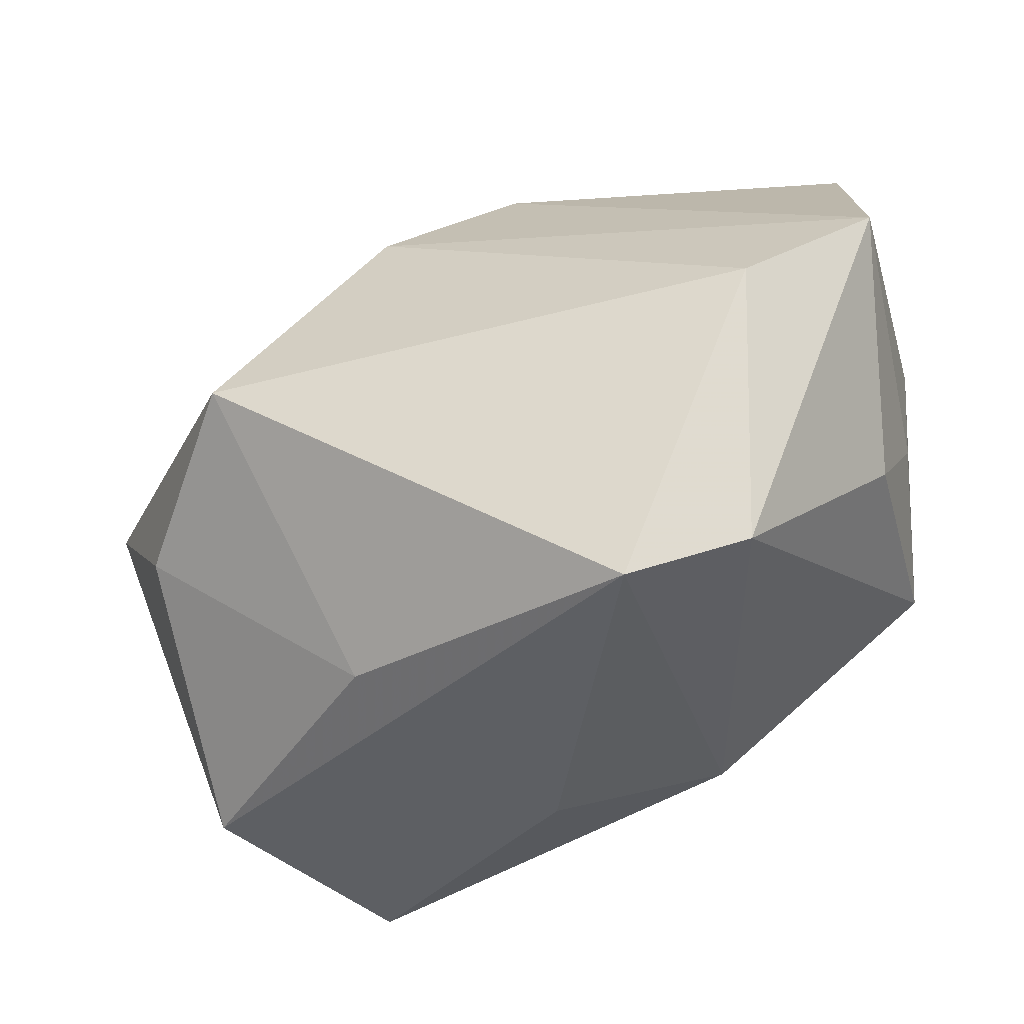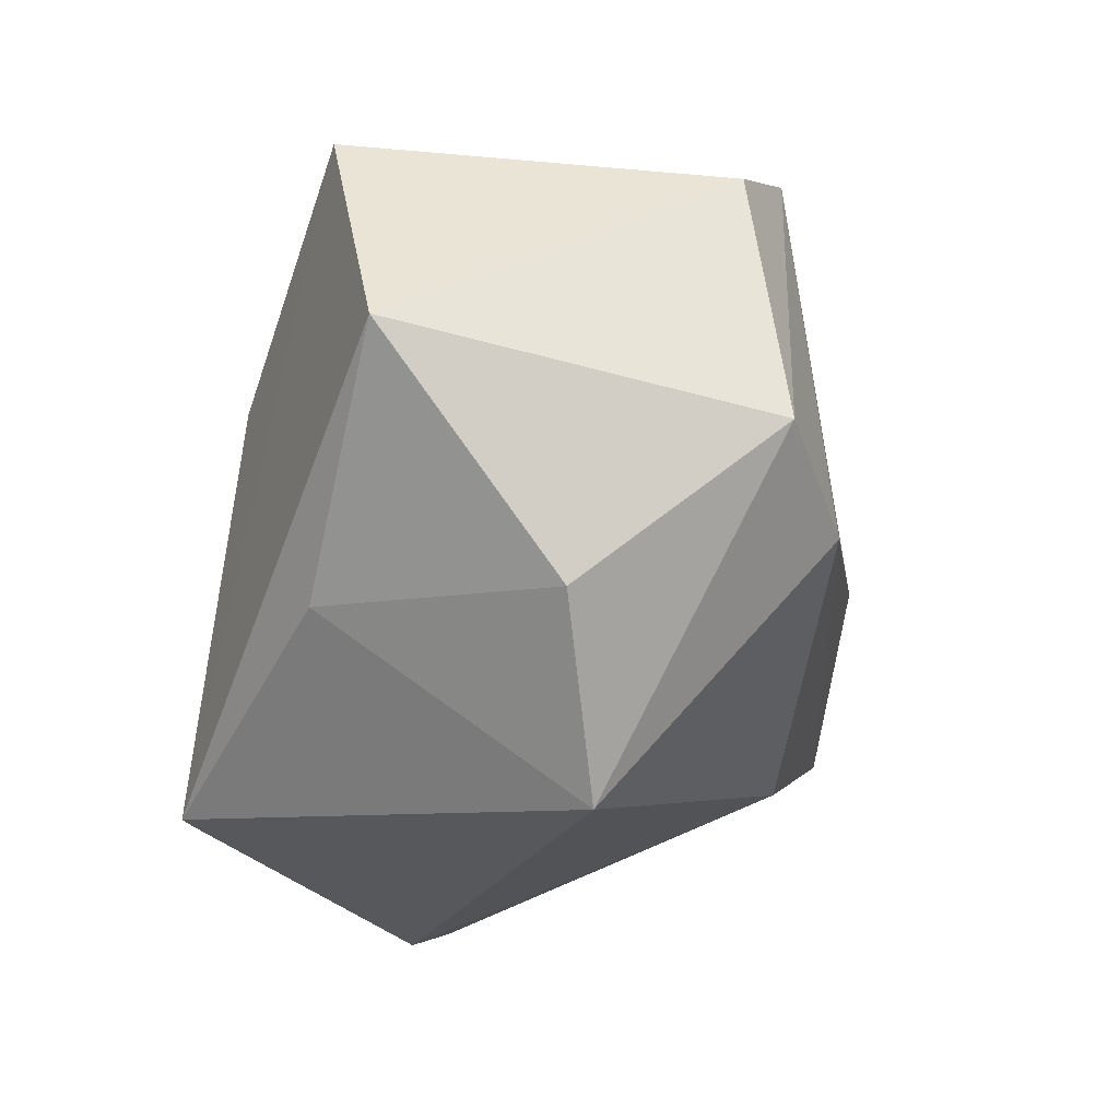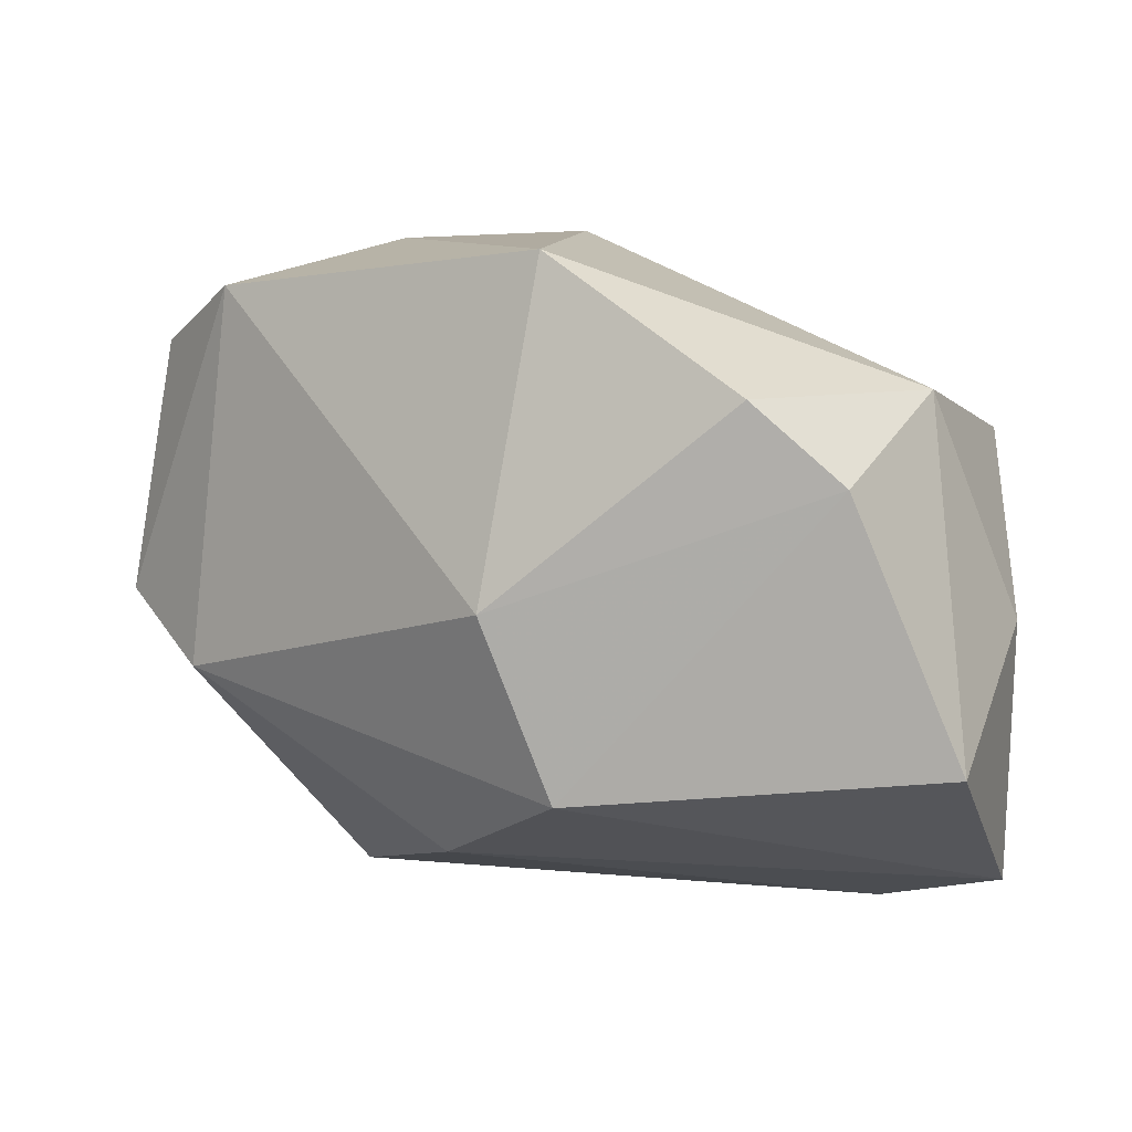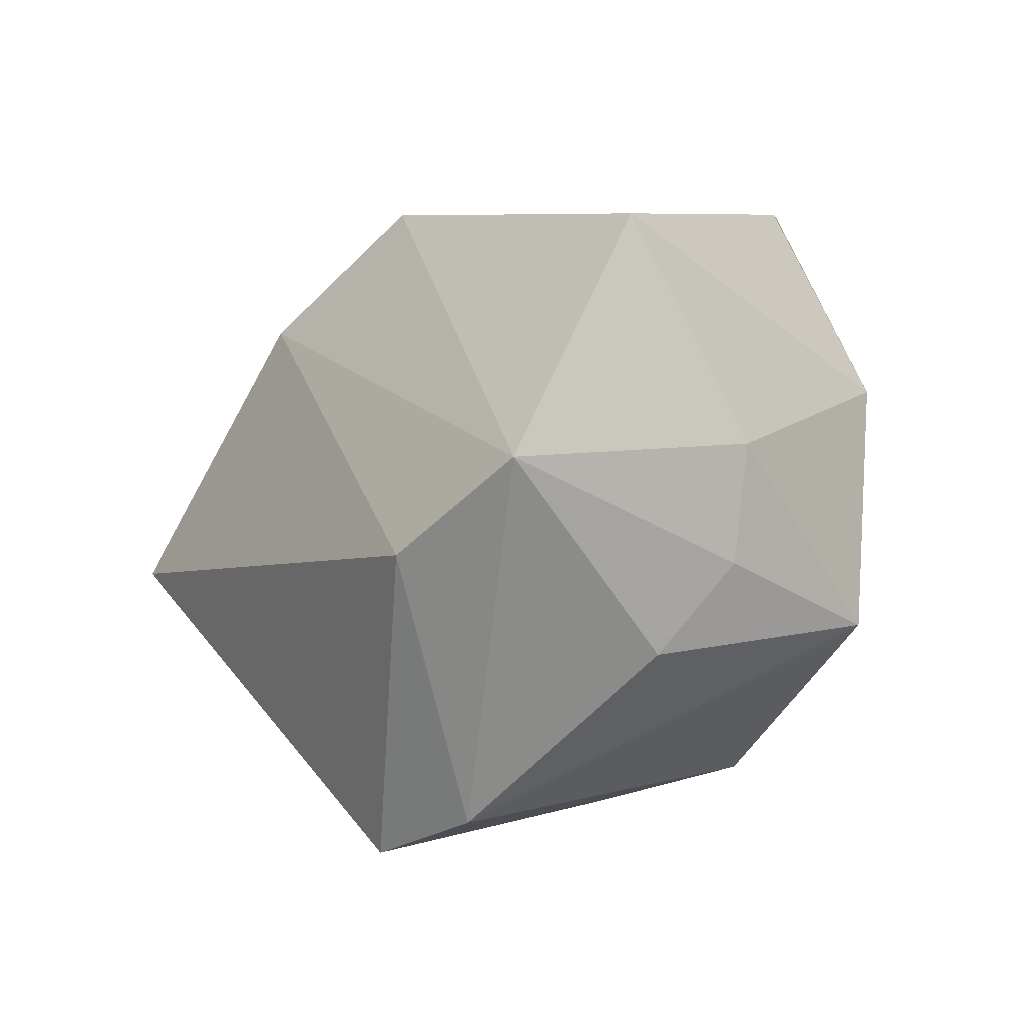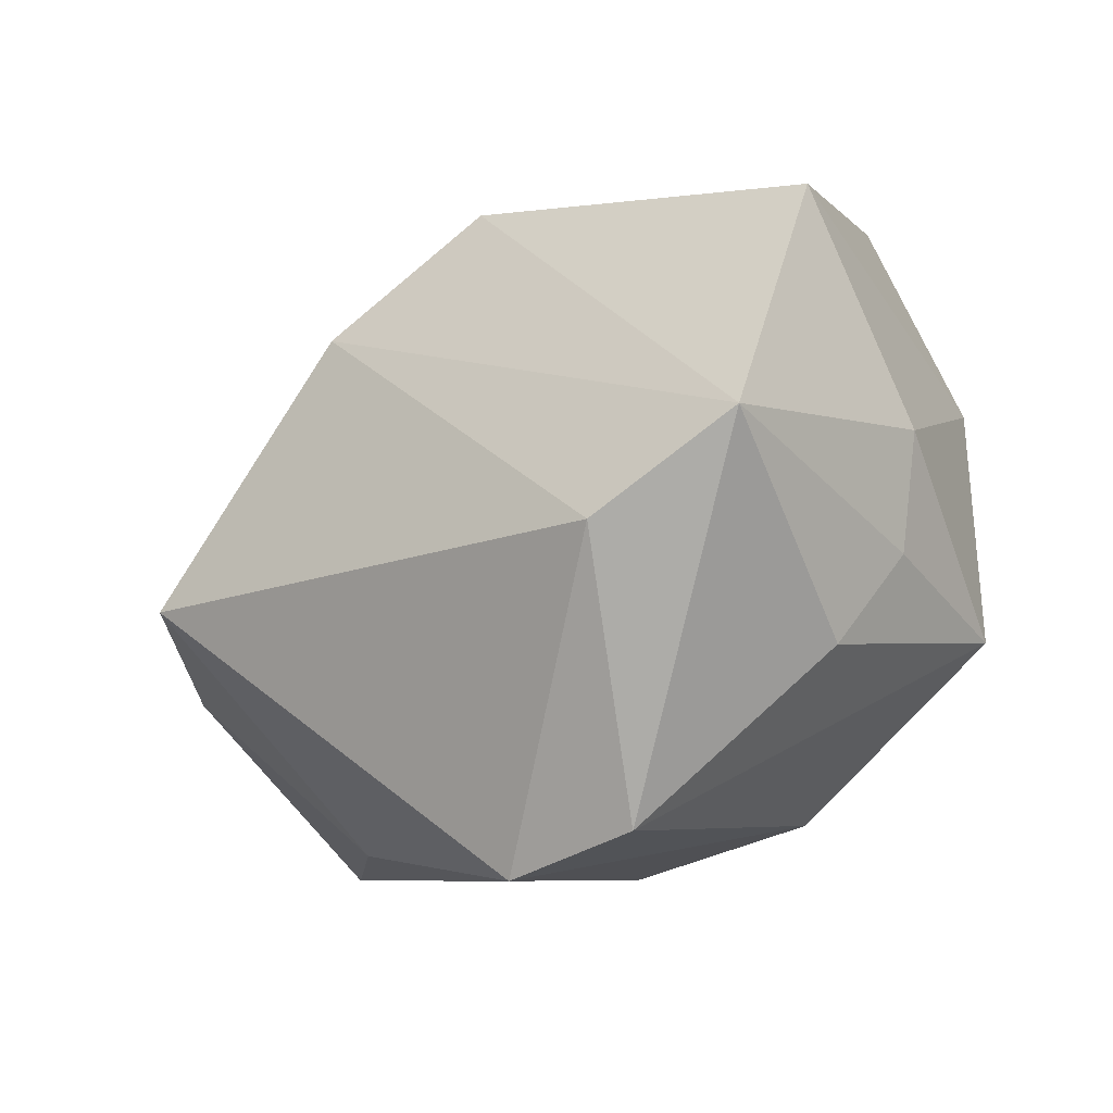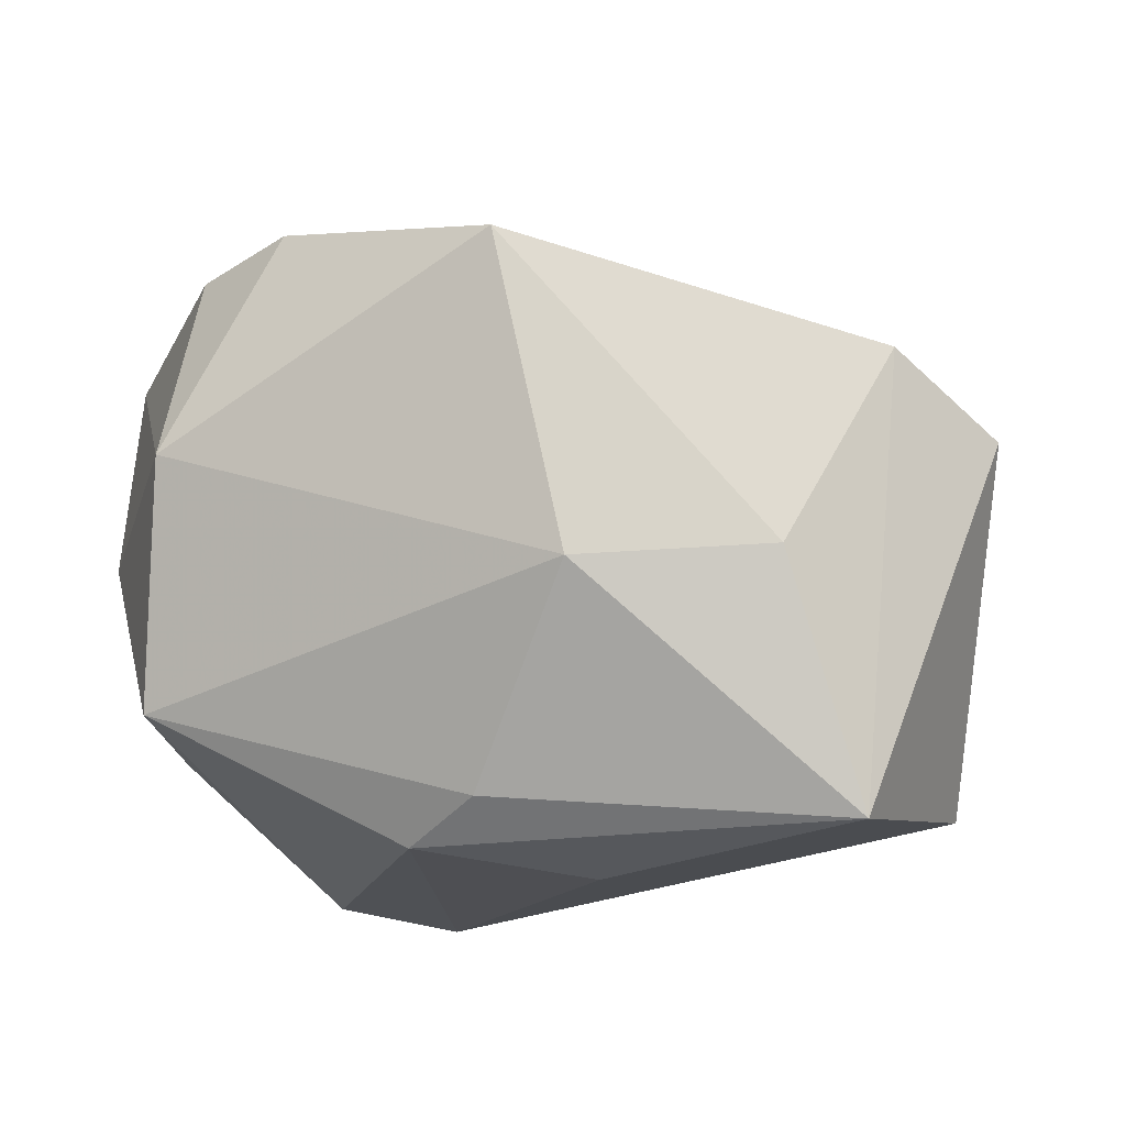
<metadata>
{"format":"obj","ext":"obj","renderer":"f3d","projection":"perspective","resolution":1024,"background":"white","views":[{"elev":-40.1,"azim":14.2,"up":"+Z"},{"elev":-22.2,"azim":-114.4,"up":"+Y"},{"elev":9.1,"azim":10.4,"up":"+Y"},{"elev":1.4,"azim":57.0,"up":"+Z"},{"elev":-7.5,"azim":40.5,"up":"+Z"},{"elev":78.2,"azim":170.2,"up":"+Y"}]}
</metadata>
<code>
v -0.001659 0.03511 -0.004668
v -0.03733 0.005445 -0.03289
v 0.04152 0.01449 -0.009298
v -0.0003529 0.01133 -0.03279
v -0.02526 0.03004 -0.03289
v -0.01094 -0.02593 0.02229
v -0.04982 -0.003333 0.003829
v 0.03082 -0.035 -0.001232
v 0.02001 0.02114 0.03531
v 0.01044 0.02322 -0.02379
v 0.04035 -0.01403 0.03198
v -0.01566 -0.01511 -0.03033
v 0.002162 -0.01759 0.03499
v 0.0436 -0.003691 -0.002306
v -0.02641 -0.035 -0.005519
v -0.004732 0.0008496 0.03647
v 0.04452 -0.00281 0.009561
v -0.03657 0.02976 0.01116
v -0.04589 0.02335 0.001545
v 0.04107 -0.01119 -0.01123
v -0.0002644 0.03423 0.02833
v 0.0279 -0.02506 -0.02838
v -0.04004 -0.009717 0.01392
v 0.0438 -0.02995 0.008254
v -0.03831 -0.01838 -0.01367
v 0.03591 0.02059 0.01522
v 0.01564 -0.02814 -0.03289
v 0.01753 0.01719 -0.0271
v -0.02188 0.0342 -0.00679
v 0.02929 0.01304 0.03442
f 27 8 15
f 22 8 27
f 29 21 1
f 18 21 29
f 22 3 20
f 15 8 6
f 26 3 1
f 1 21 26
f 16 21 18
f 12 27 15
f 2 27 12
f 15 7 25
f 25 7 2
f 25 12 15
f 2 12 25
f 19 7 18
f 2 7 19
f 28 3 22
f 22 27 28
f 17 26 11
f 3 26 17
f 9 26 21
f 21 16 9
f 13 16 23
f 23 6 13
f 18 7 23
f 23 16 18
f 23 7 15
f 15 6 23
f 1 3 10
f 3 28 10
f 5 27 2
f 5 10 28
f 2 19 5
f 5 29 1
f 1 10 5
f 18 29 5
f 5 19 18
f 24 17 11
f 11 13 24
f 24 8 22
f 22 20 24
f 24 6 8
f 13 6 24
f 14 20 3
f 3 17 14
f 14 24 20
f 17 24 14
f 11 26 30
f 26 9 30
f 30 9 16
f 30 13 11
f 30 16 13
f 4 28 27
f 27 5 4
f 4 5 28

</code>
